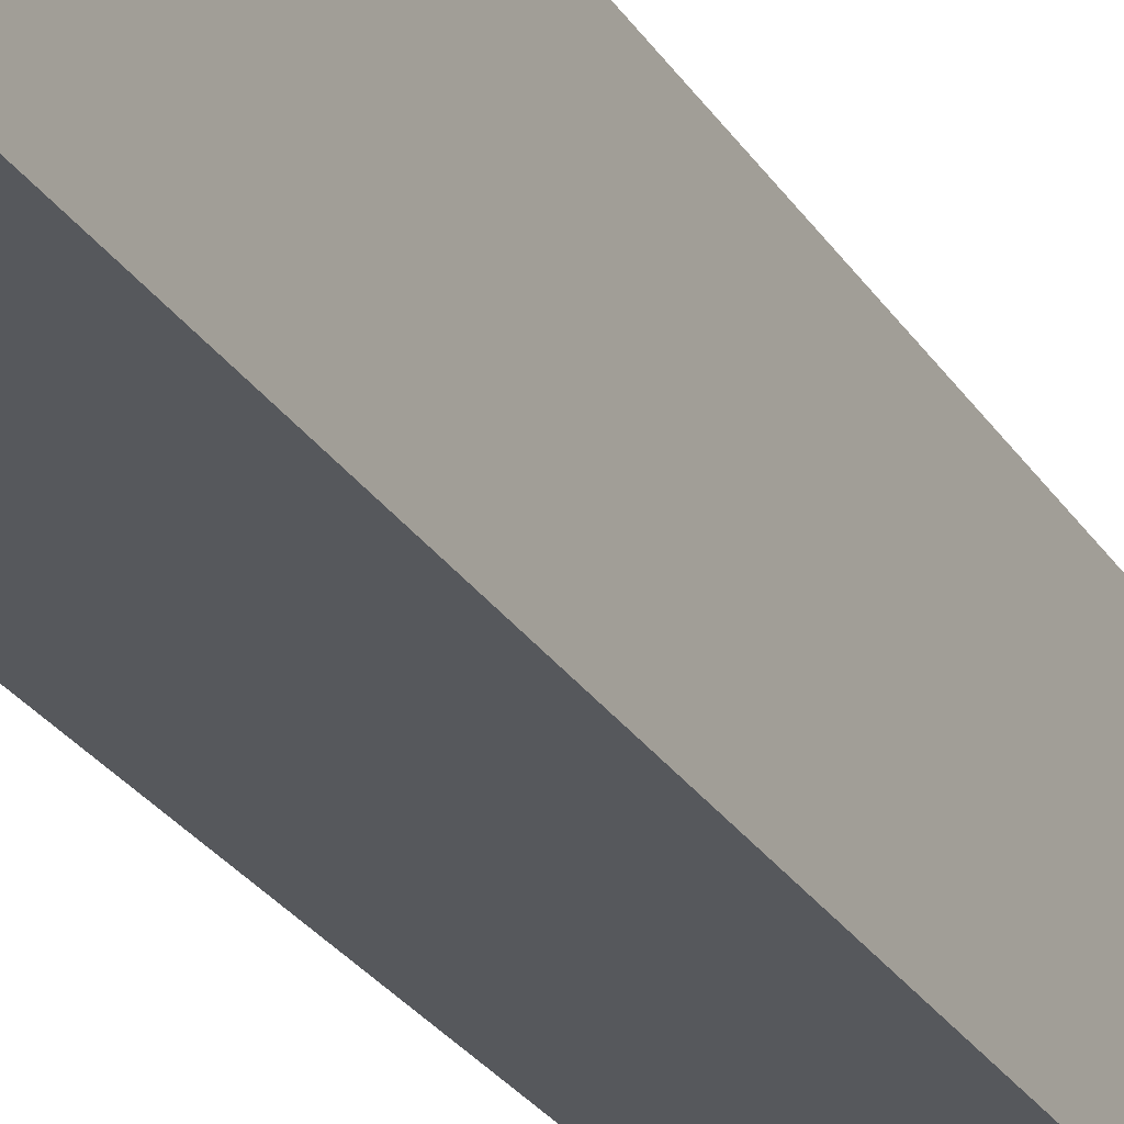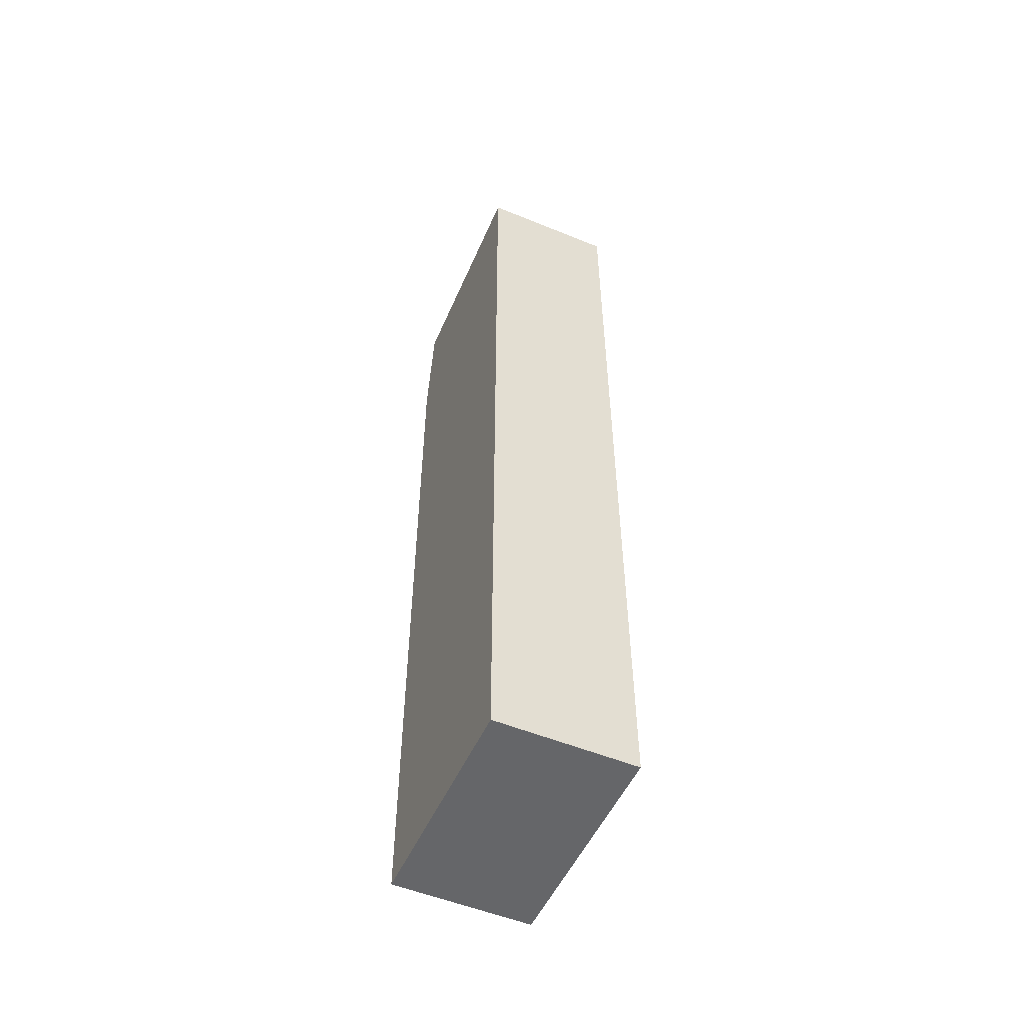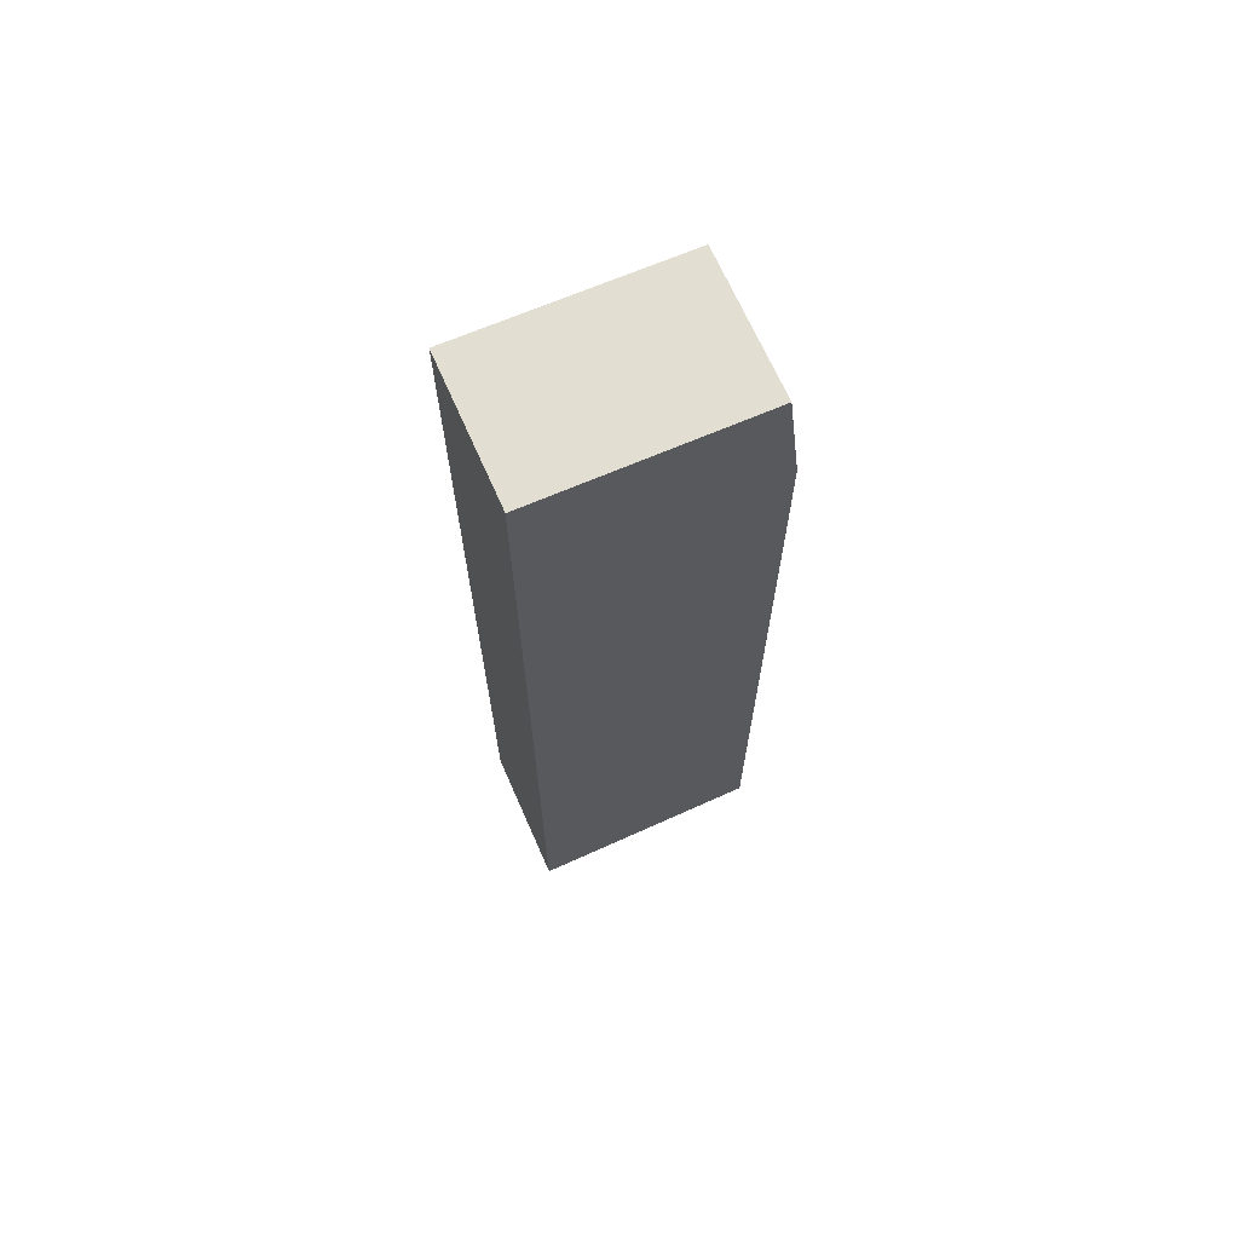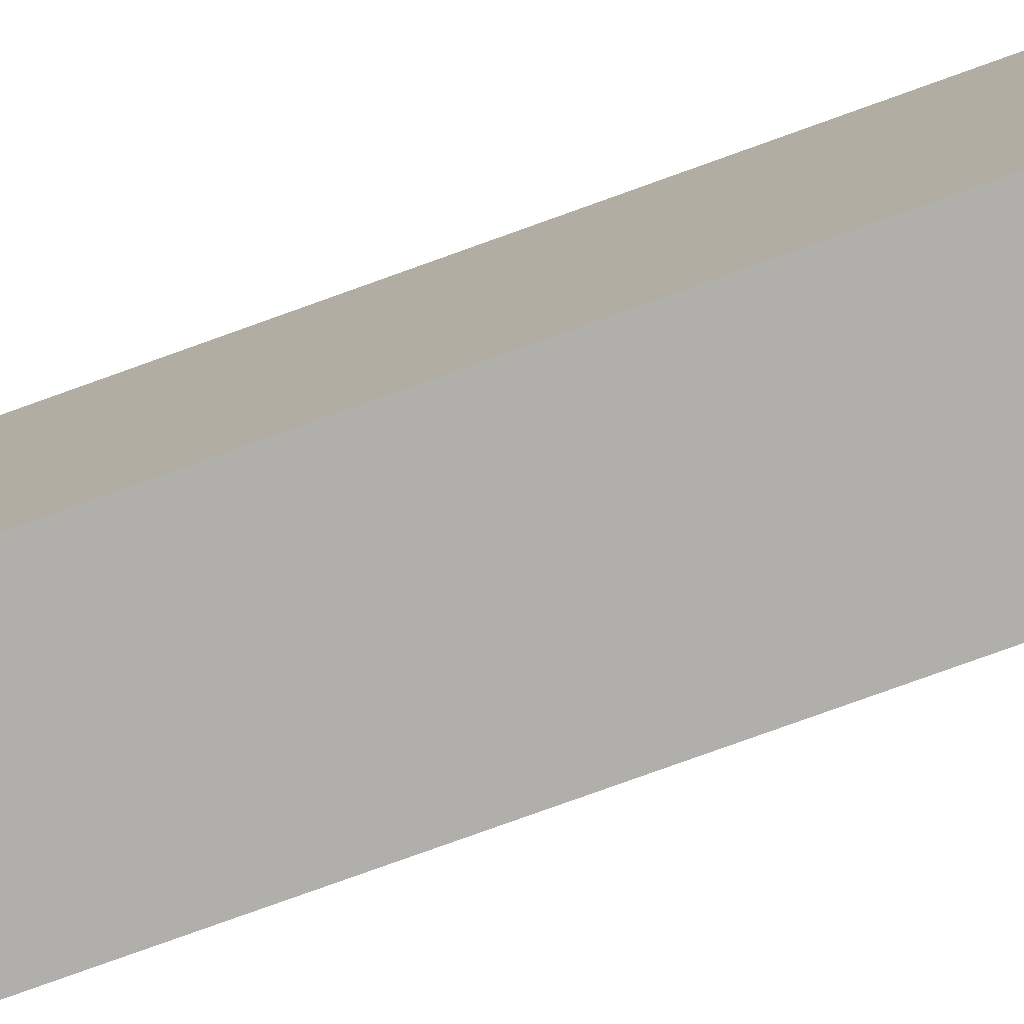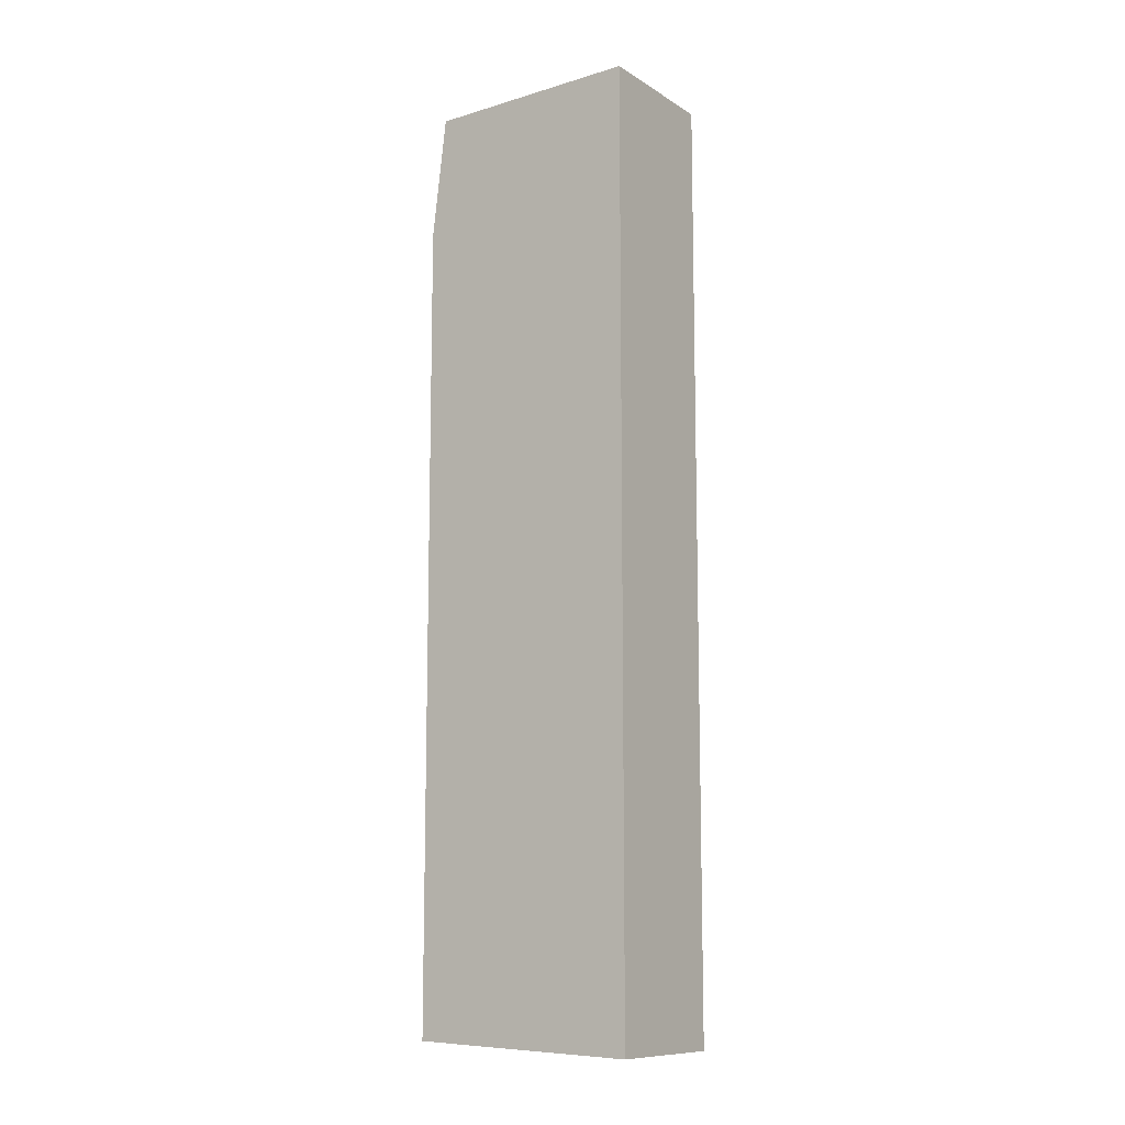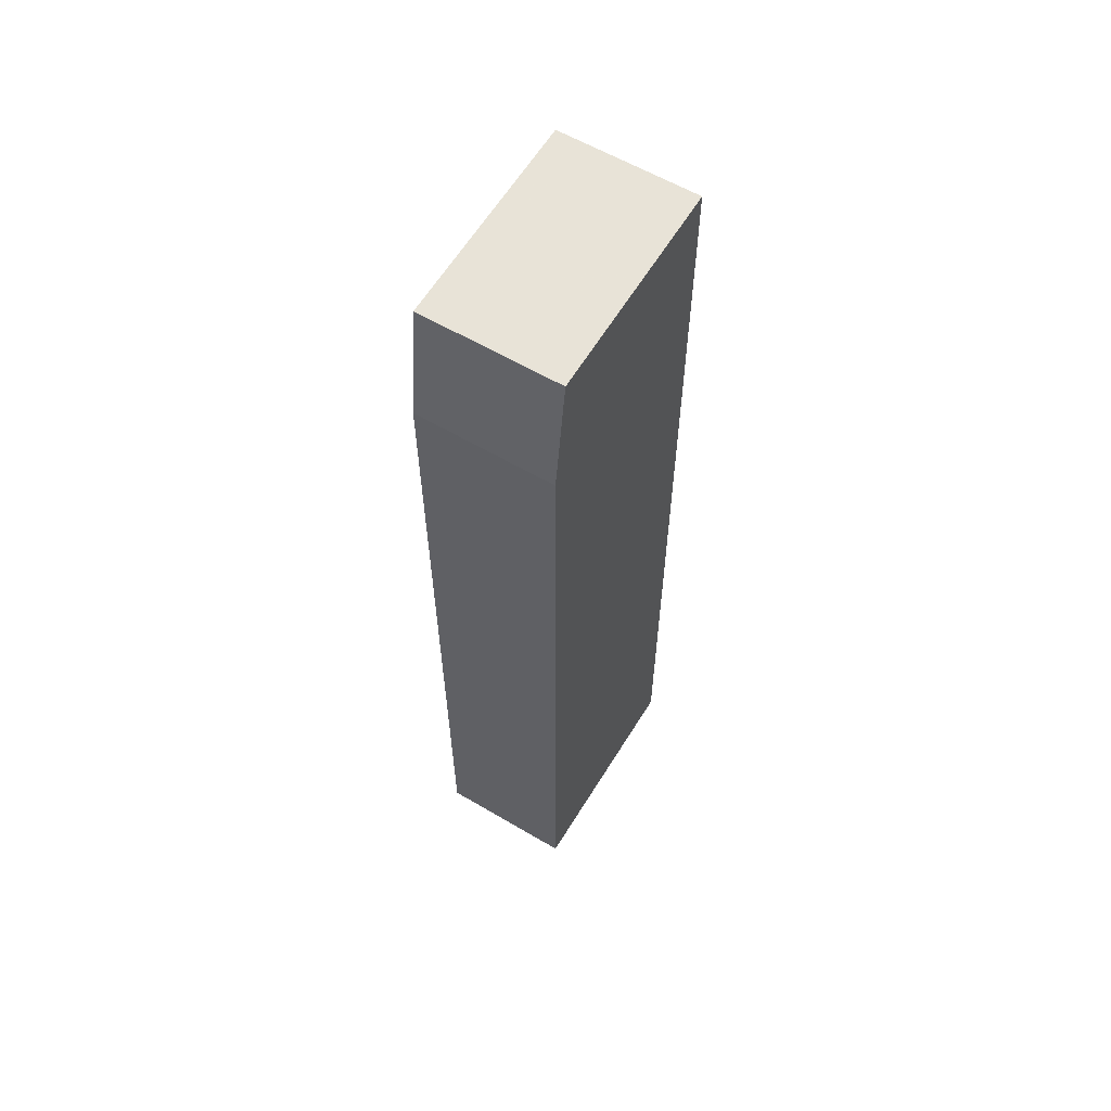
<metadata>
{"format":"obj","ext":"obj","renderer":"f3d","projection":"perspective","resolution":1024,"background":"white","views":[{"elev":-28.0,"azim":-153.6,"up":"+Z"},{"elev":-53.7,"azim":156.5,"up":"+Y"},{"elev":68.4,"azim":-113.8,"up":"+Y"},{"elev":-78.3,"azim":109.8,"up":"+Z"},{"elev":-10.7,"azim":124.4,"up":"+Y"},{"elev":60.0,"azim":31.1,"up":"+Y"}]}
</metadata>
<code>
v 0.5 -0.05197 0.04711
v 0.5 -0.05303 0.01762
v 0.5 0.06818 0.01762
v 0.4822 0.06759 0.04521
v 0.4822 -0.05303 0.01762
v 0.5 0.06759 0.04521
v 0.4822 -0.05197 0.04711
v 0.4822 0.06818 0.01762
v 0.5 0.05197 0.04711
v 0.4822 0.05197 0.04711
f 1 2 3
f 5 2 1
f 5 3 2
f 6 1 3
f 7 5 1
f 7 4 5
f 8 5 4
f 8 3 5
f 8 6 3
f 8 4 6
f 9 6 4
f 9 1 6
f 9 7 1
f 10 9 4
f 10 4 7
f 10 7 9

</code>
